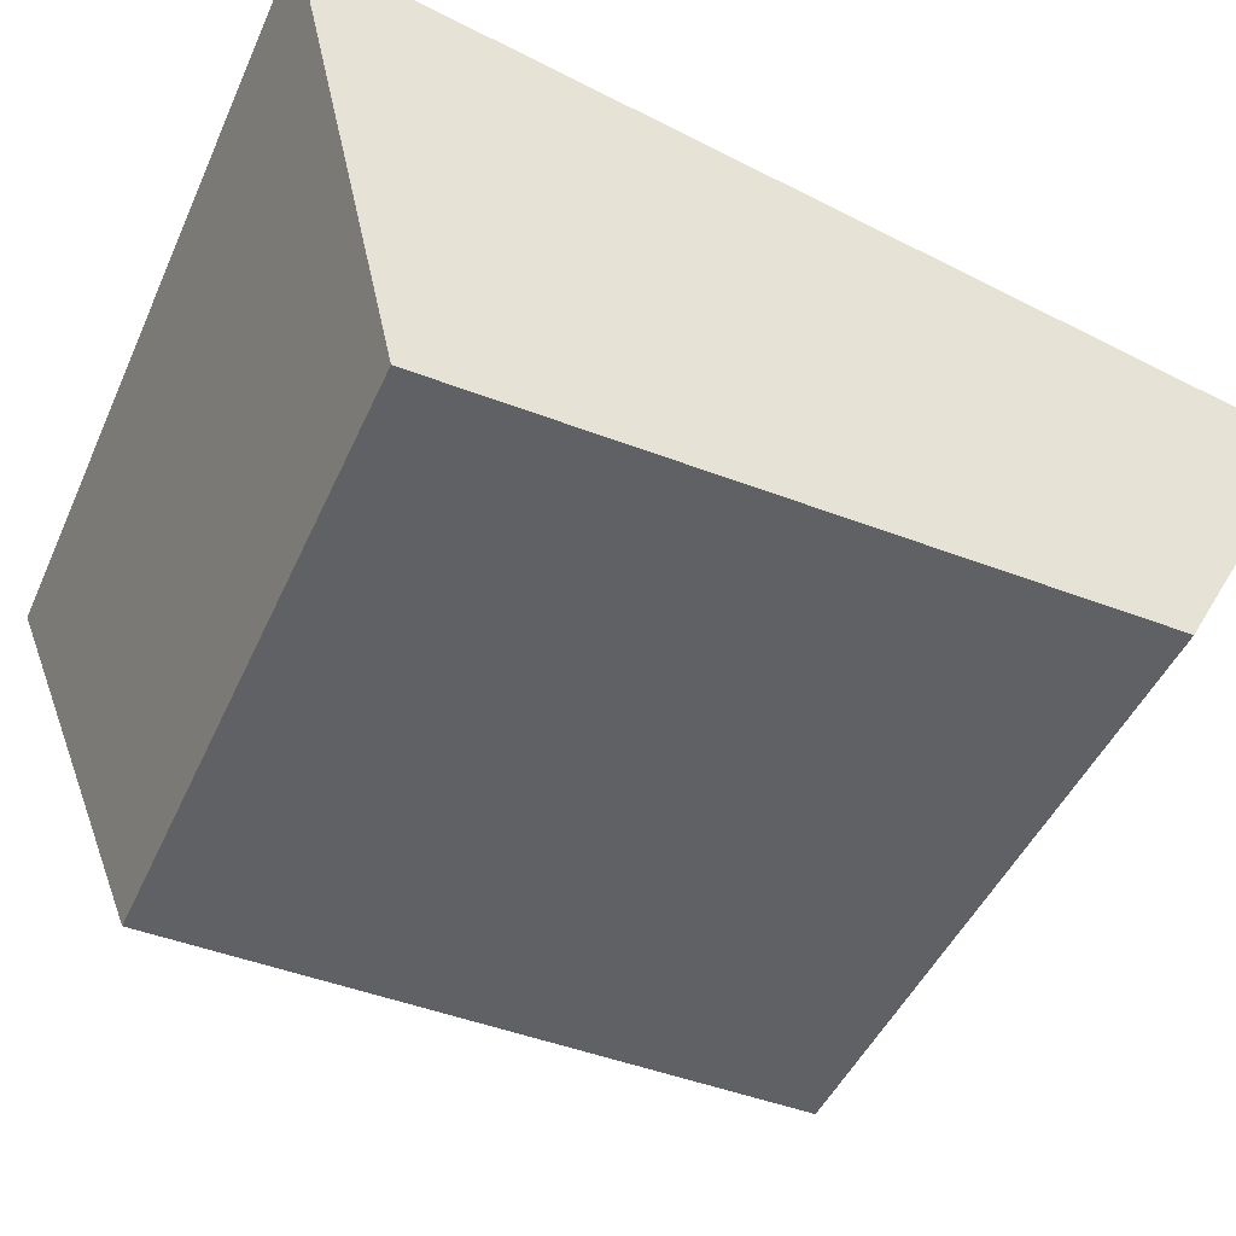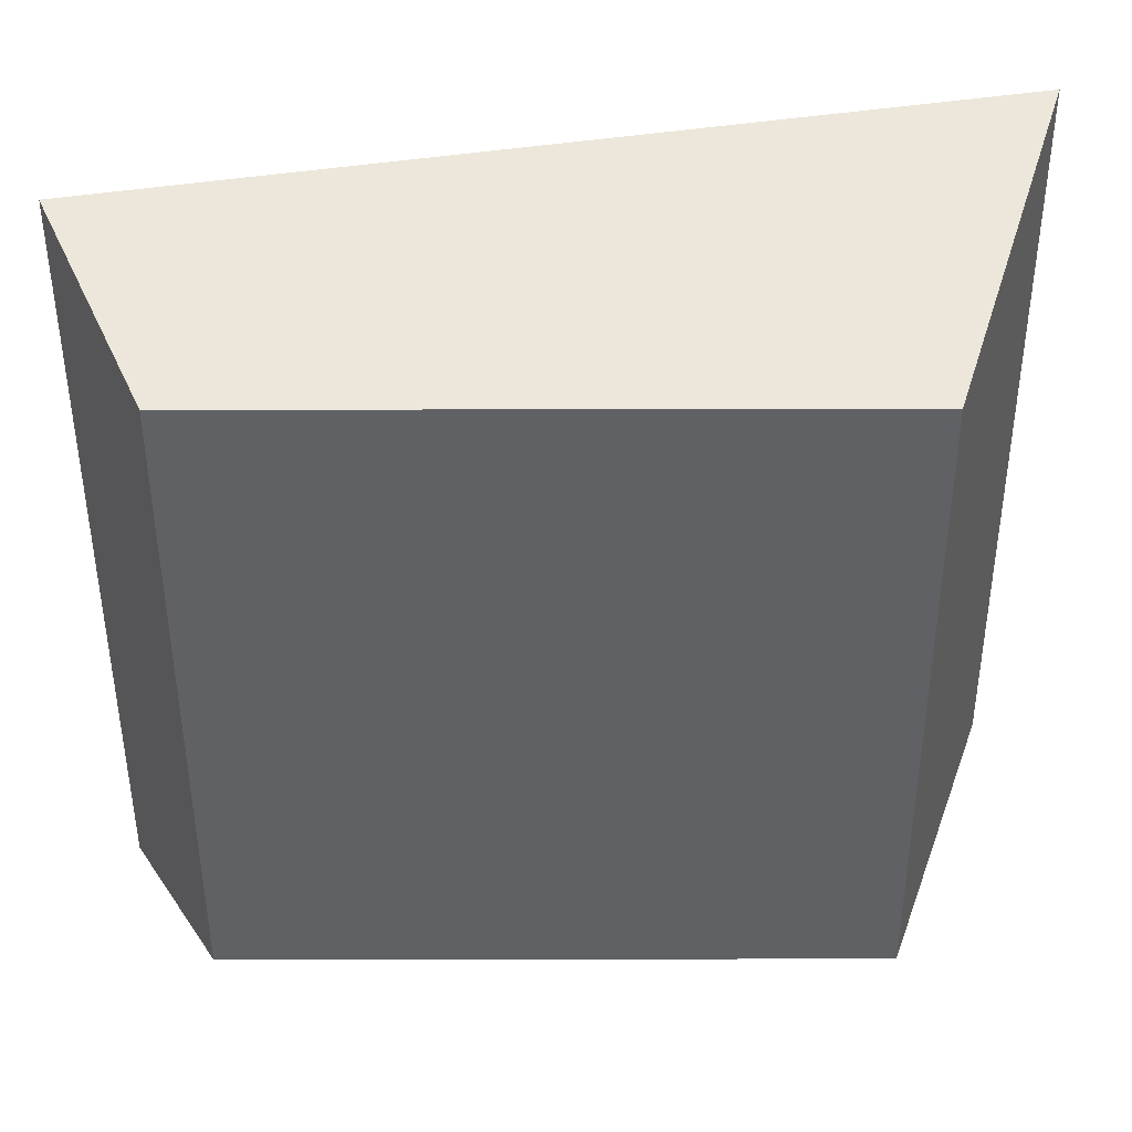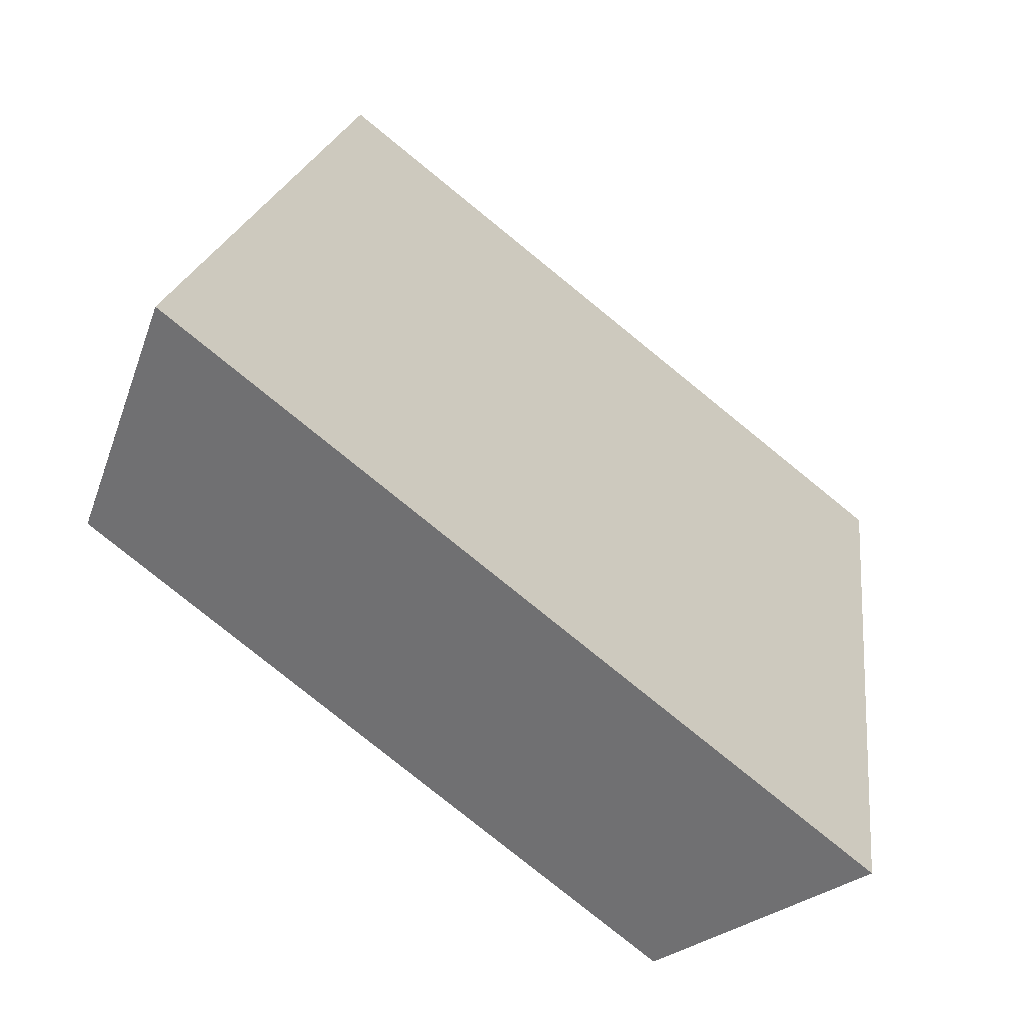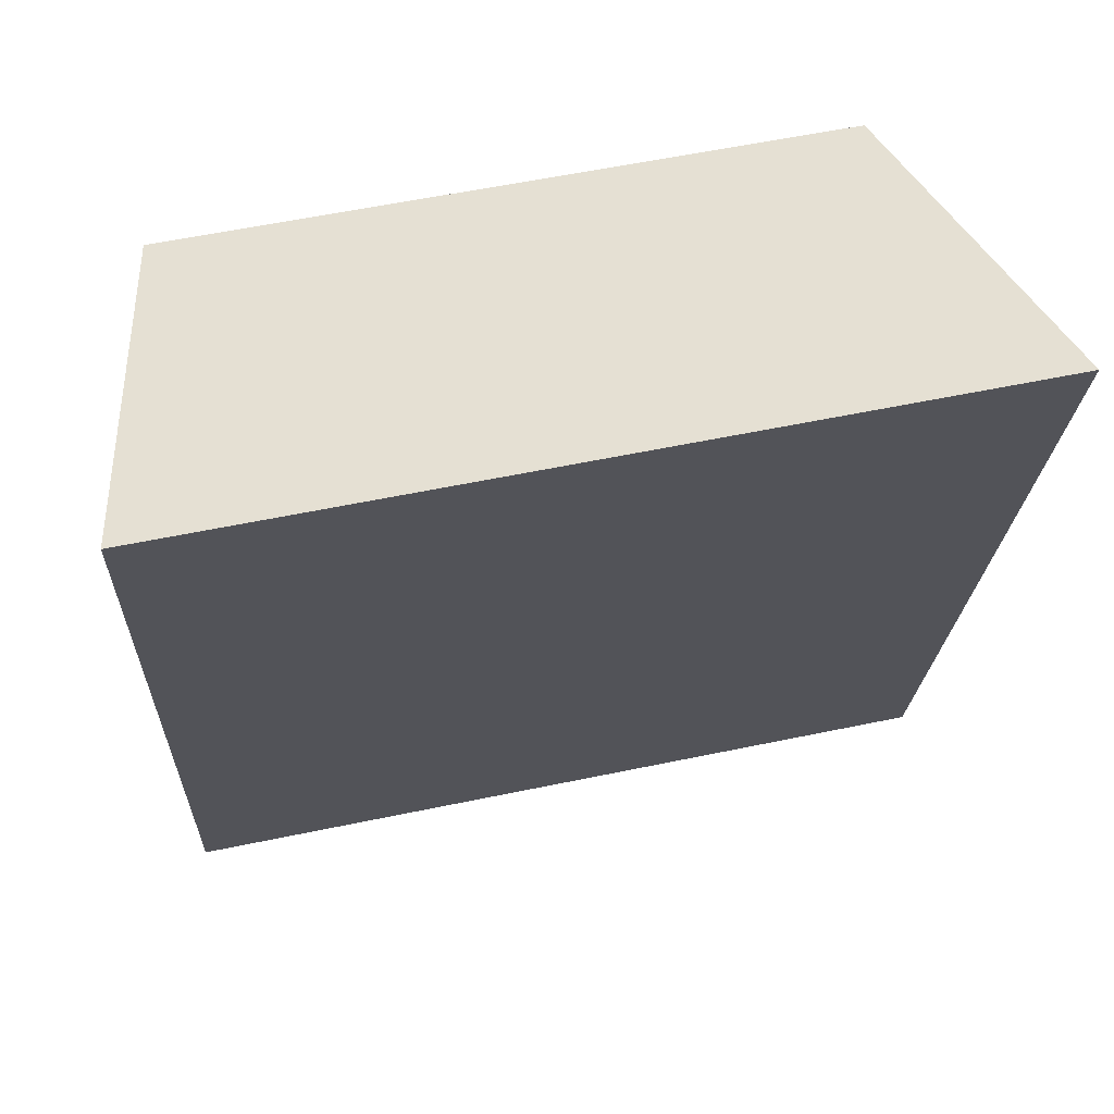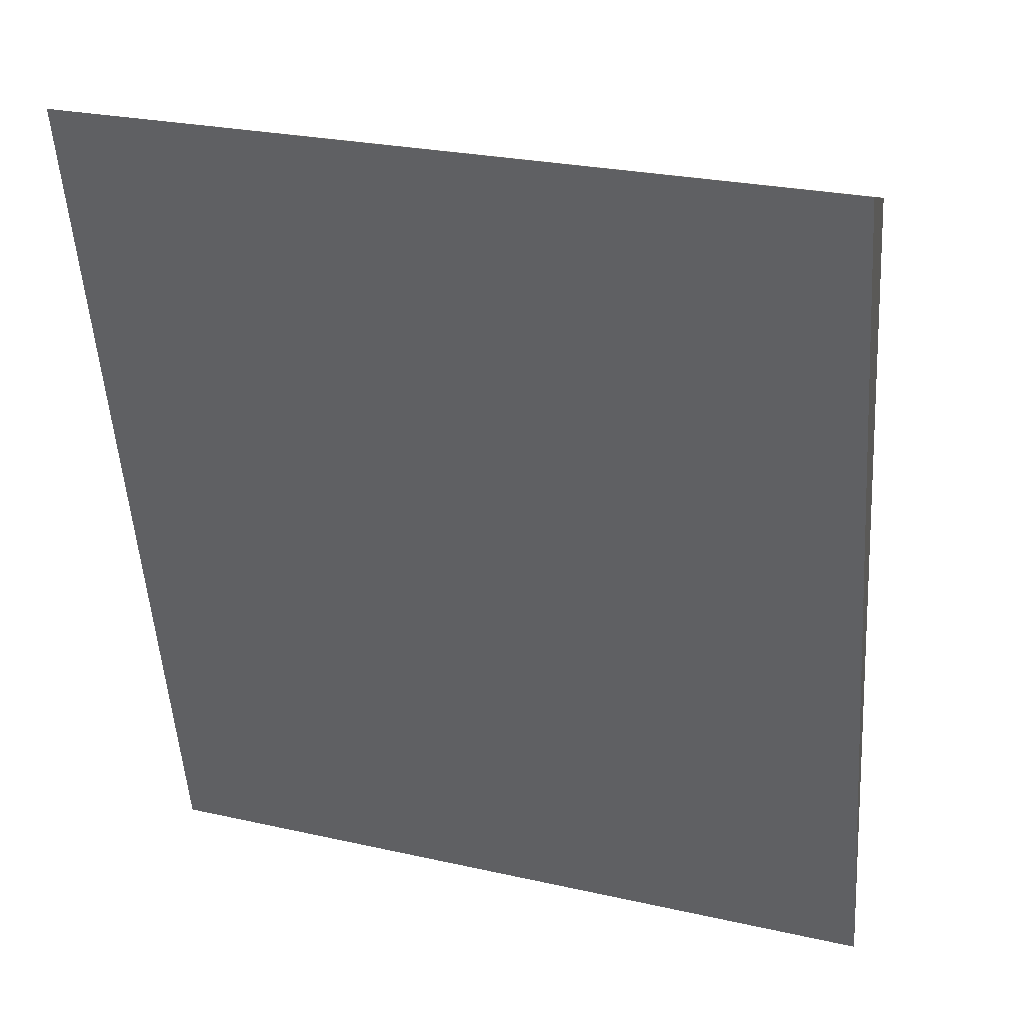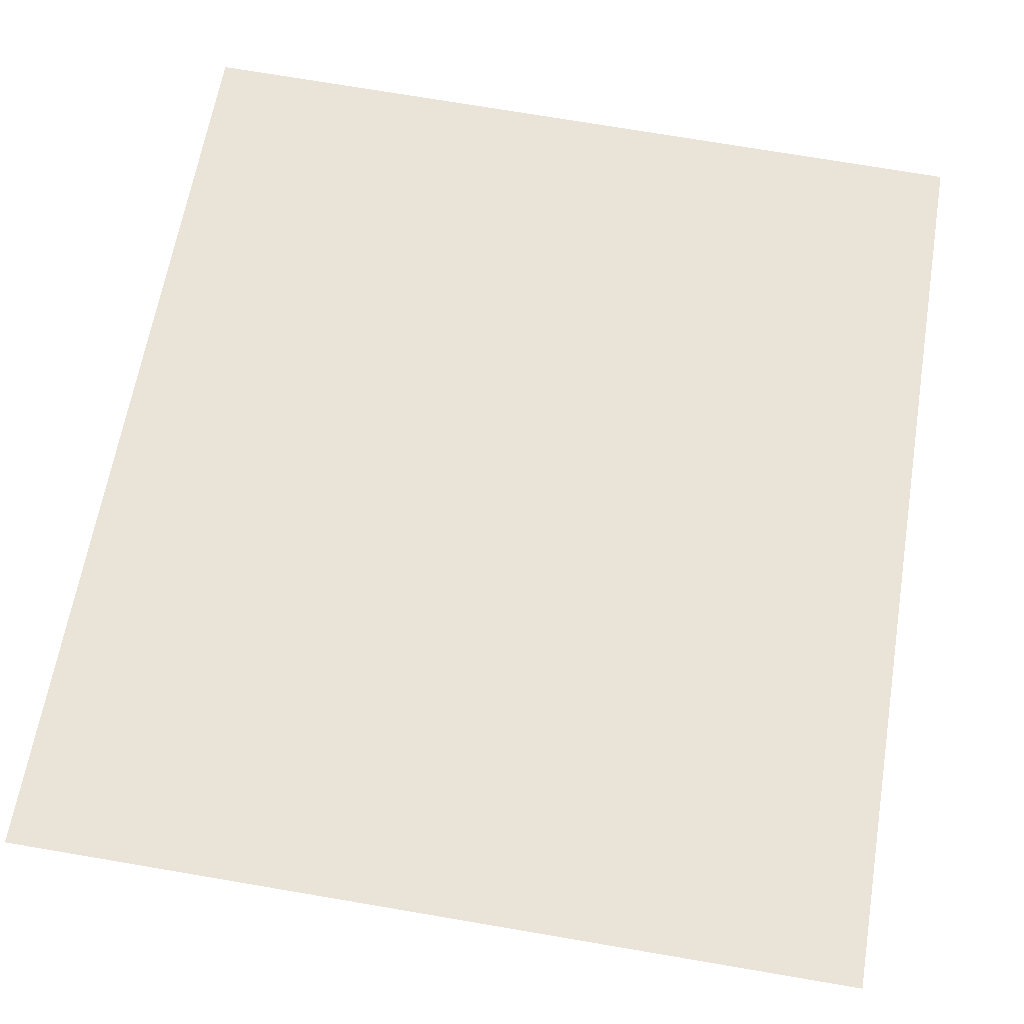
<metadata>
{"format":"obj","ext":"obj","renderer":"f3d","projection":"perspective","resolution":1024,"background":"white","views":[{"elev":-47.0,"azim":66.5,"up":"+Y"},{"elev":-50.0,"azim":-89.9,"up":"+Y"},{"elev":-79.3,"azim":141.0,"up":"+Z"},{"elev":57.5,"azim":167.7,"up":"+Z"},{"elev":25.6,"azim":-160.1,"up":"+Z"},{"elev":73.4,"azim":9.6,"up":"+Y"}]}
</metadata>
<code>
o Cube
v 1.954 3.591 1.954
v 2.339 5.935 2.711
v -1.954 3.591 1.954
v -2.339 5.935 2.711
v 1.954 3.591 -1.954
v 2.339 4.844 -2.577
v -1.954 3.591 -1.954
v -2.339 4.844 -2.577
f 1 2 4 3
f 3 4 8 7
f 7 8 6 5
f 5 6 2 1
f 3 7 5 1
f 2 6 8 4

</code>
